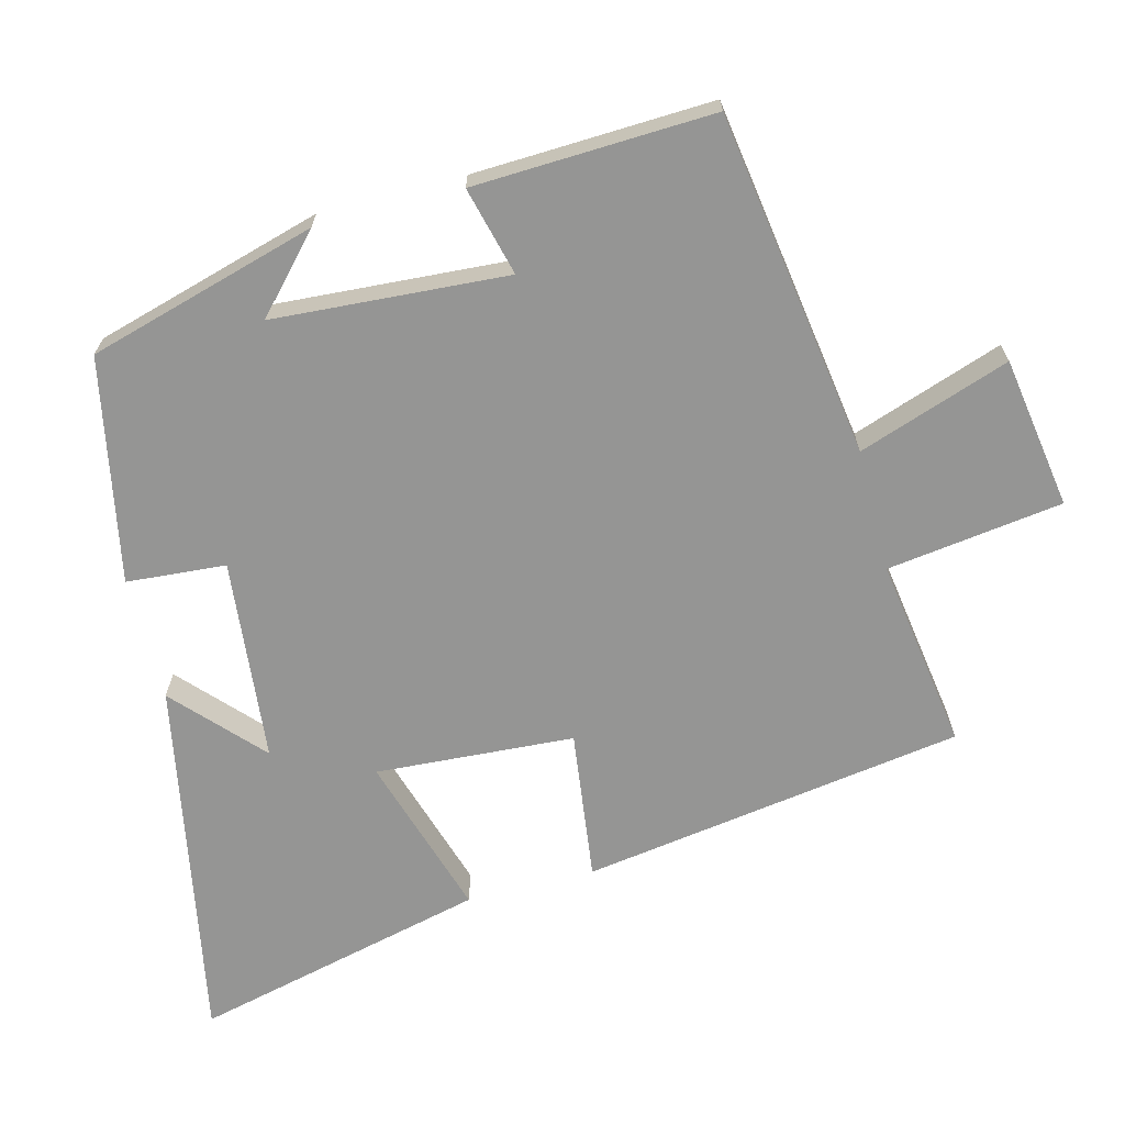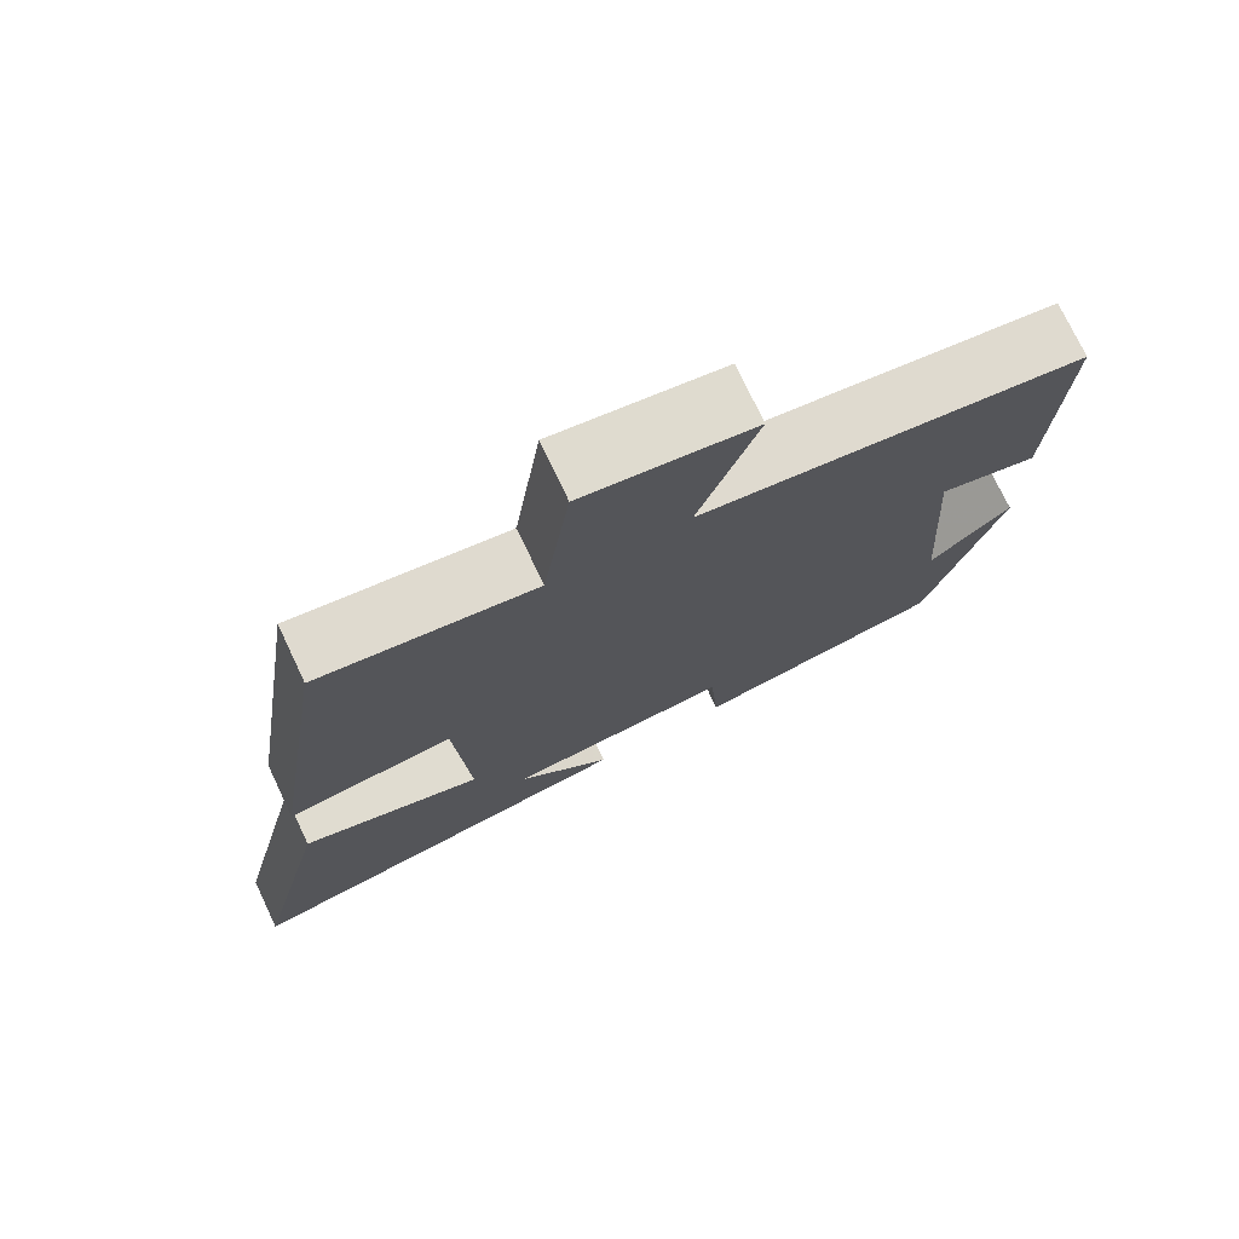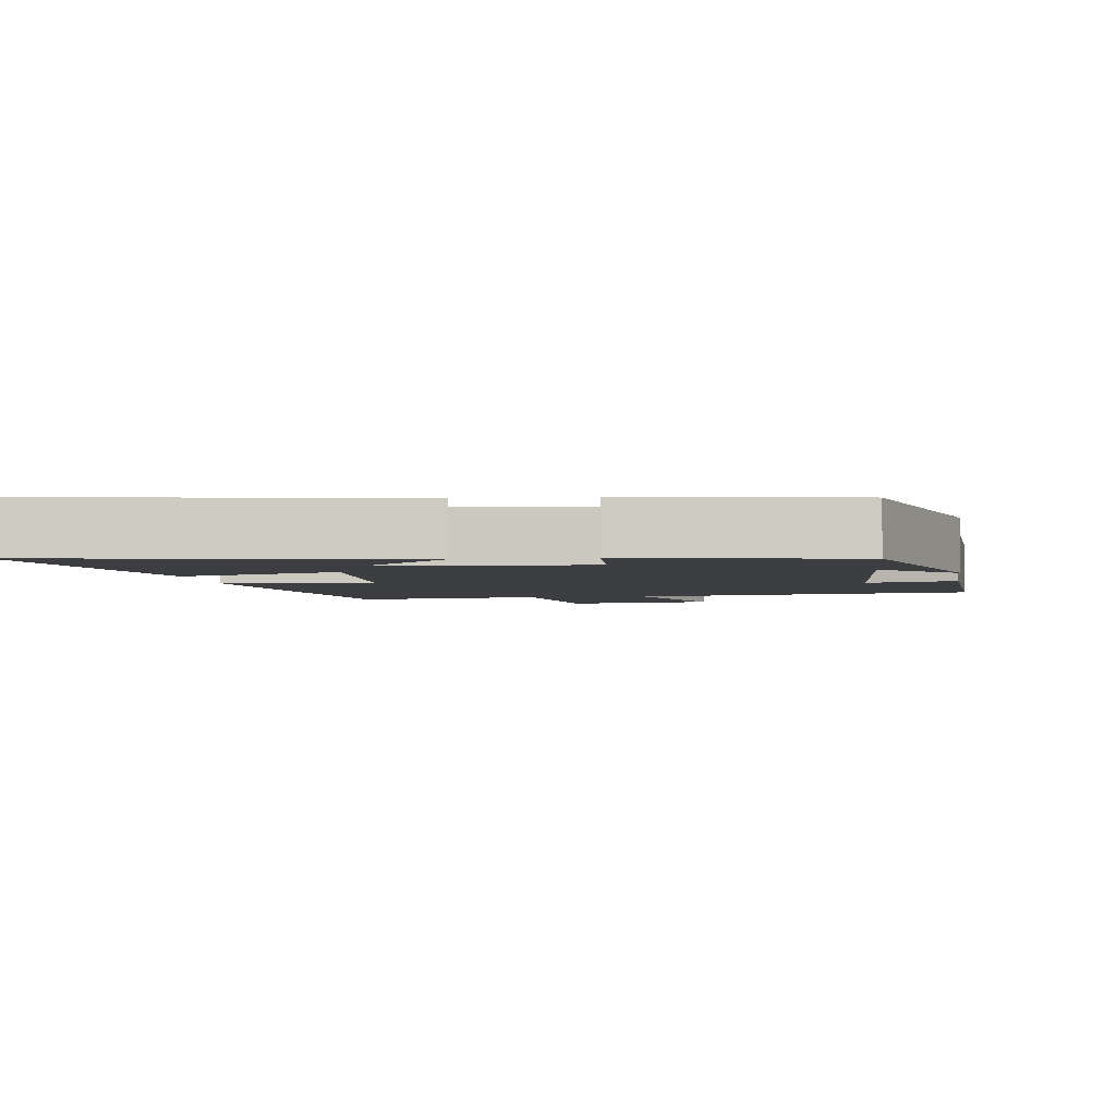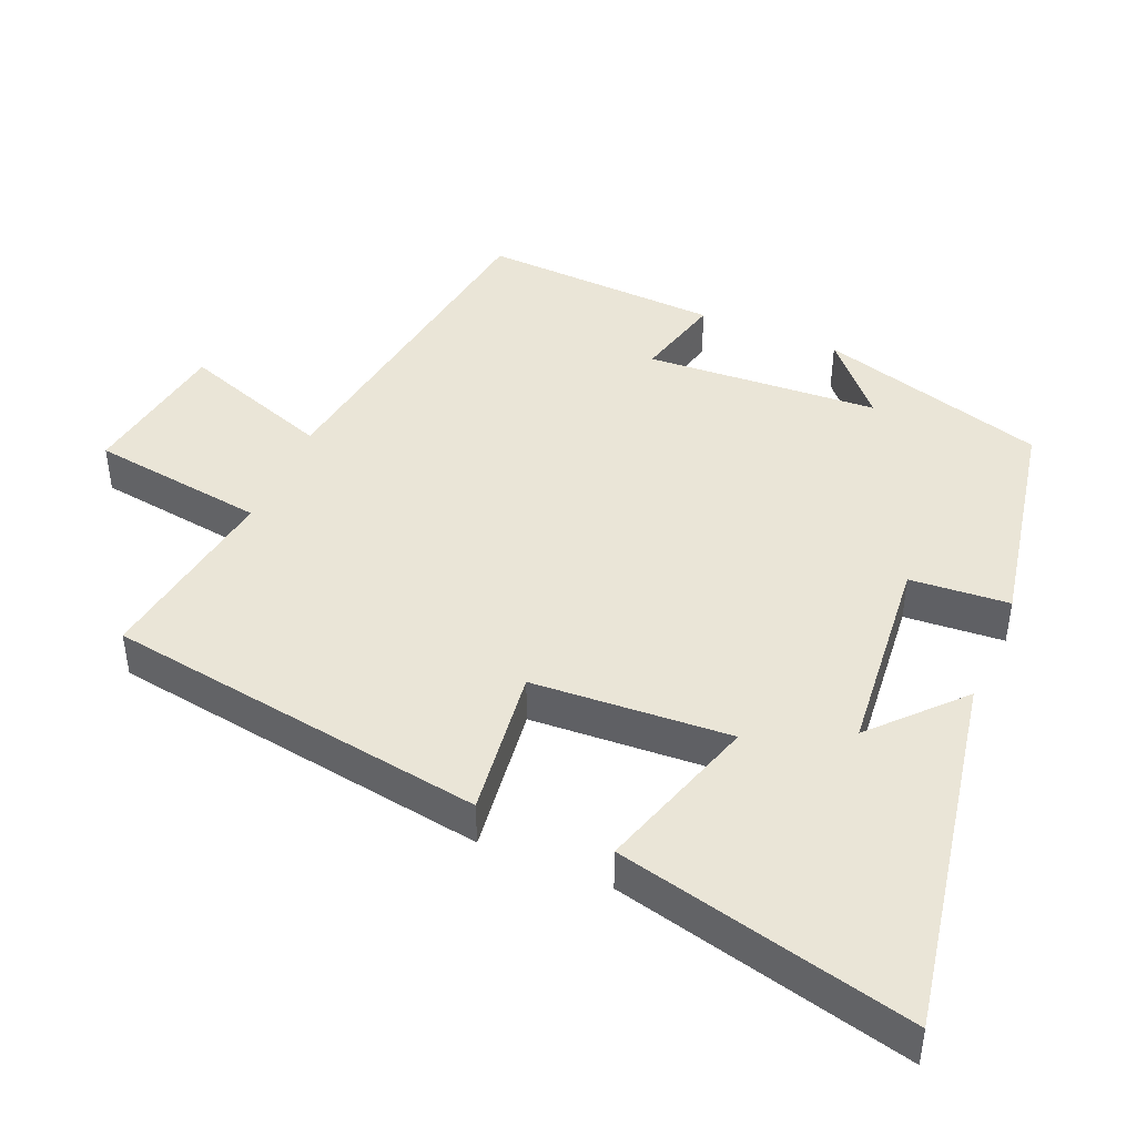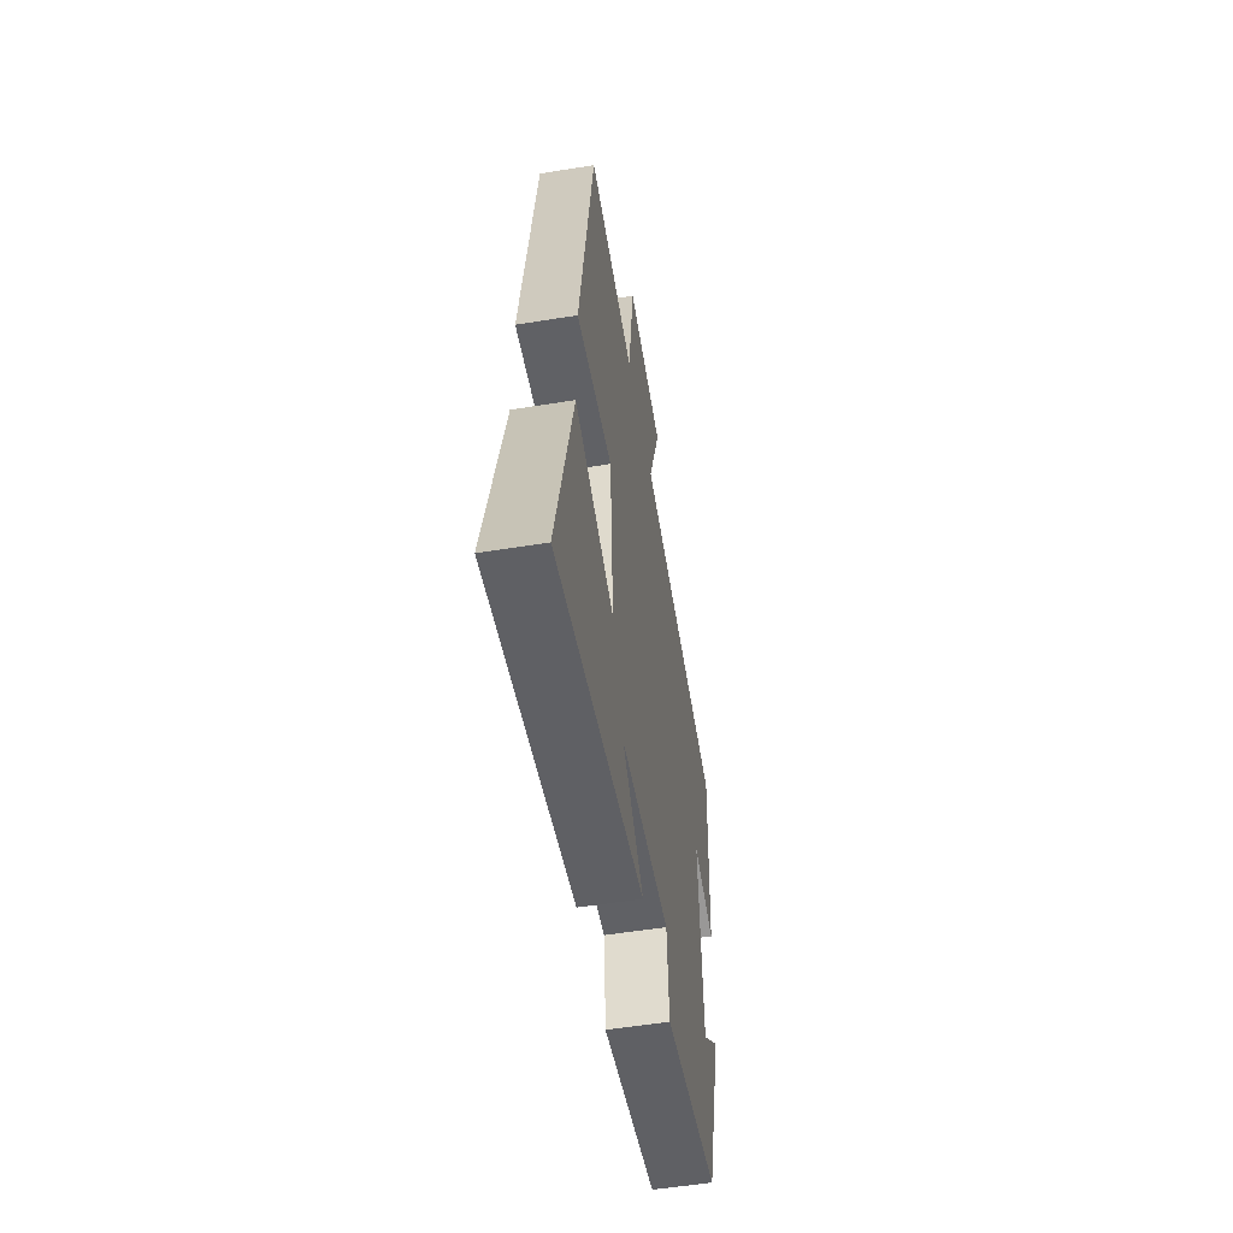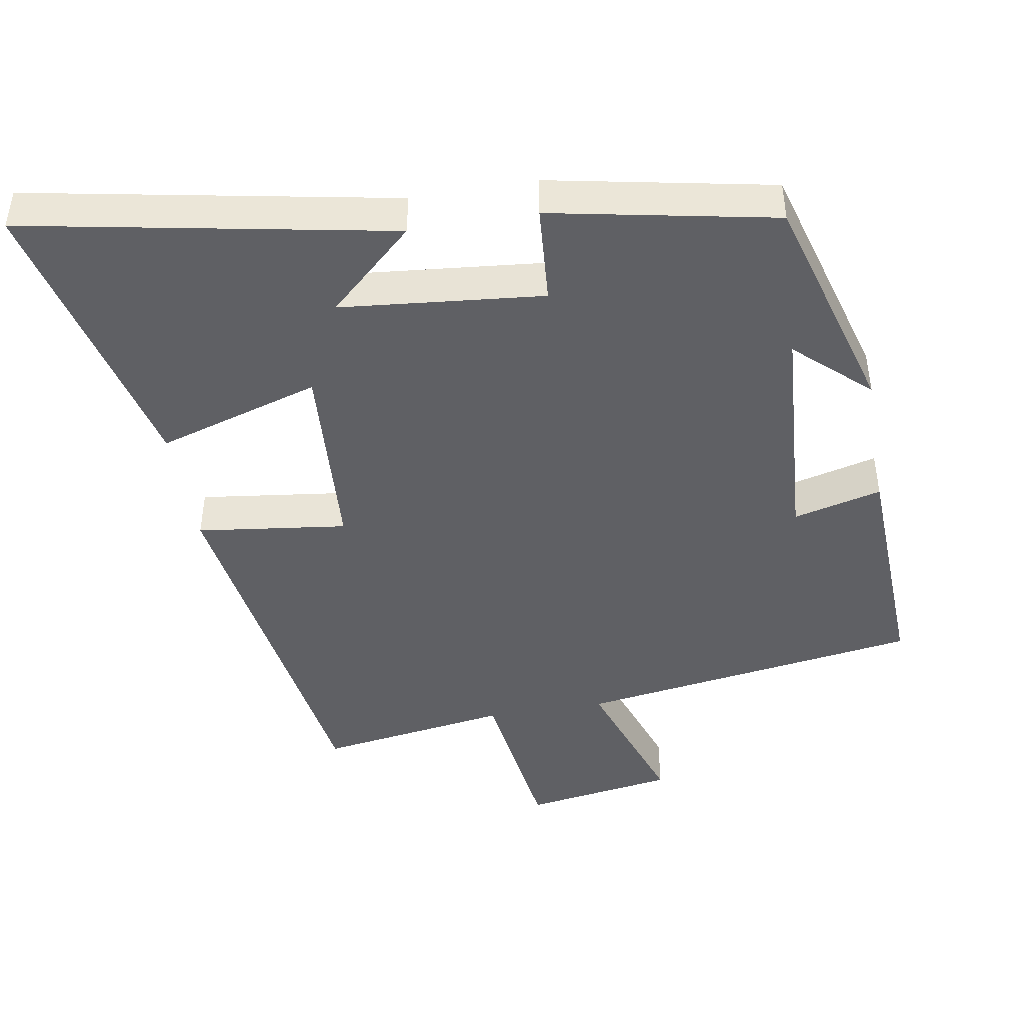
<metadata>
{"format":"obj","ext":"obj","renderer":"f3d","projection":"perspective","resolution":1024,"background":"white","views":[{"elev":-67.4,"azim":-75.5,"up":"+Y"},{"elev":75.0,"azim":154.6,"up":"+Z"},{"elev":-3.4,"azim":-171.5,"up":"+Y"},{"elev":44.0,"azim":113.2,"up":"+Y"},{"elev":-54.9,"azim":99.7,"up":"+Z"},{"elev":-44.5,"azim":-170.3,"up":"+Y"}]}
</metadata>
<code>
v 0.418 0.07 0.541
v 0.5 0.07 0.001
v 0.288 0.07 0.028
v 0.27 0.07 -0.252
v 0.5 0.07 -0.181
v 0.599 0.07 -0.597
v 0.084 0.07 -0.5
v 0.205 0.07 -0.388
v -0.081 0.07 -0.36
v -0.092 0.07 -0.5
v -0.408 0.07 -0.438
v -0.5 0.07 -0.115
v -0.397 0.07 -0.209
v -0.375 0.07 0.121
v -0.5 0.07 0.089
v -0.514 0.07 0.427
v -0.027 0.07 0.5
v -0.101 0.07 0.714
v 0.113 0.07 0.748
v 0.147 0.07 0.5
v 0.418 0 0.541
v 0.5 0 0.001
v 0.288 0 0.028
v 0.27 0 -0.252
v 0.5 0 -0.181
v 0.599 0 -0.597
v 0.084 0 -0.5
v 0.205 0 -0.388
v -0.081 0 -0.36
v -0.092 0 -0.5
v -0.408 0 -0.438
v -0.5 0 -0.115
v -0.397 0 -0.209
v -0.375 0 0.121
v -0.5 0 0.089
v -0.514 0 0.427
v -0.027 0 0.5
v -0.101 0 0.714
v 0.113 0 0.748
v 0.147 0 0.5
f 17 18 19 20
f 16 17 20
f 15 16 20
f 14 15 20
f 13 14 20 1
f 10 11 12 13
f 9 10 13
f 8 9 13
f 5 6 7 8
f 4 5 8
f 3 4 8 13
f 1 2 3
f 1 3 13
f 40 39 38 37
f 40 37 36
f 40 36 35
f 40 35 34
f 21 40 34 33
f 33 32 31 30
f 33 30 29
f 33 29 28
f 28 27 26 25
f 28 25 24
f 33 28 24 23
f 23 22 21
f 33 23 21
f 1 21 22 2
f 2 22 23 3
f 3 23 24 4
f 4 24 25 5
f 5 25 26 6
f 6 26 27 7
f 7 27 28 8
f 8 28 29 9
f 9 29 30 10
f 10 30 31 11
f 11 31 32 12
f 12 32 33 13
f 13 33 34 14
f 14 34 35 15
f 15 35 36 16
f 16 36 37 17
f 17 37 38 18
f 18 38 39 19
f 19 39 40 20
f 20 40 21 1

</code>
